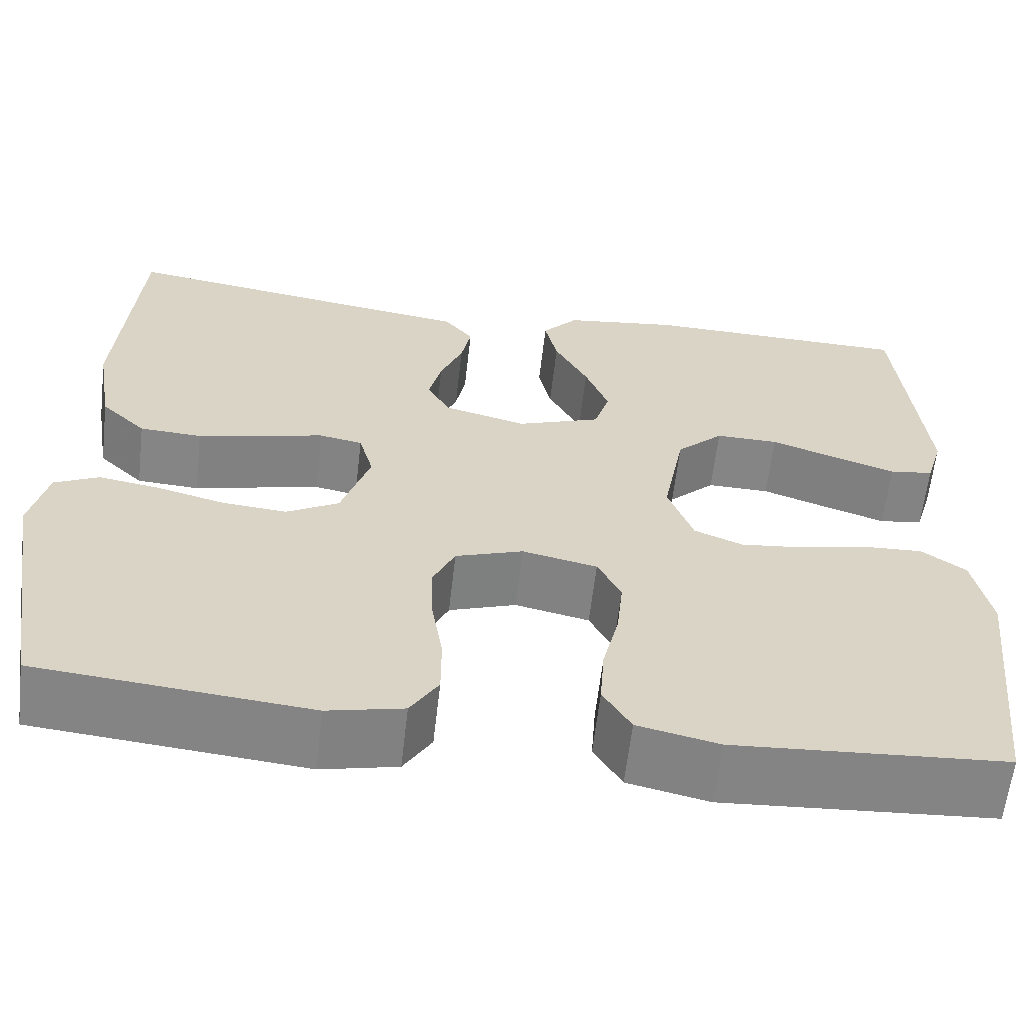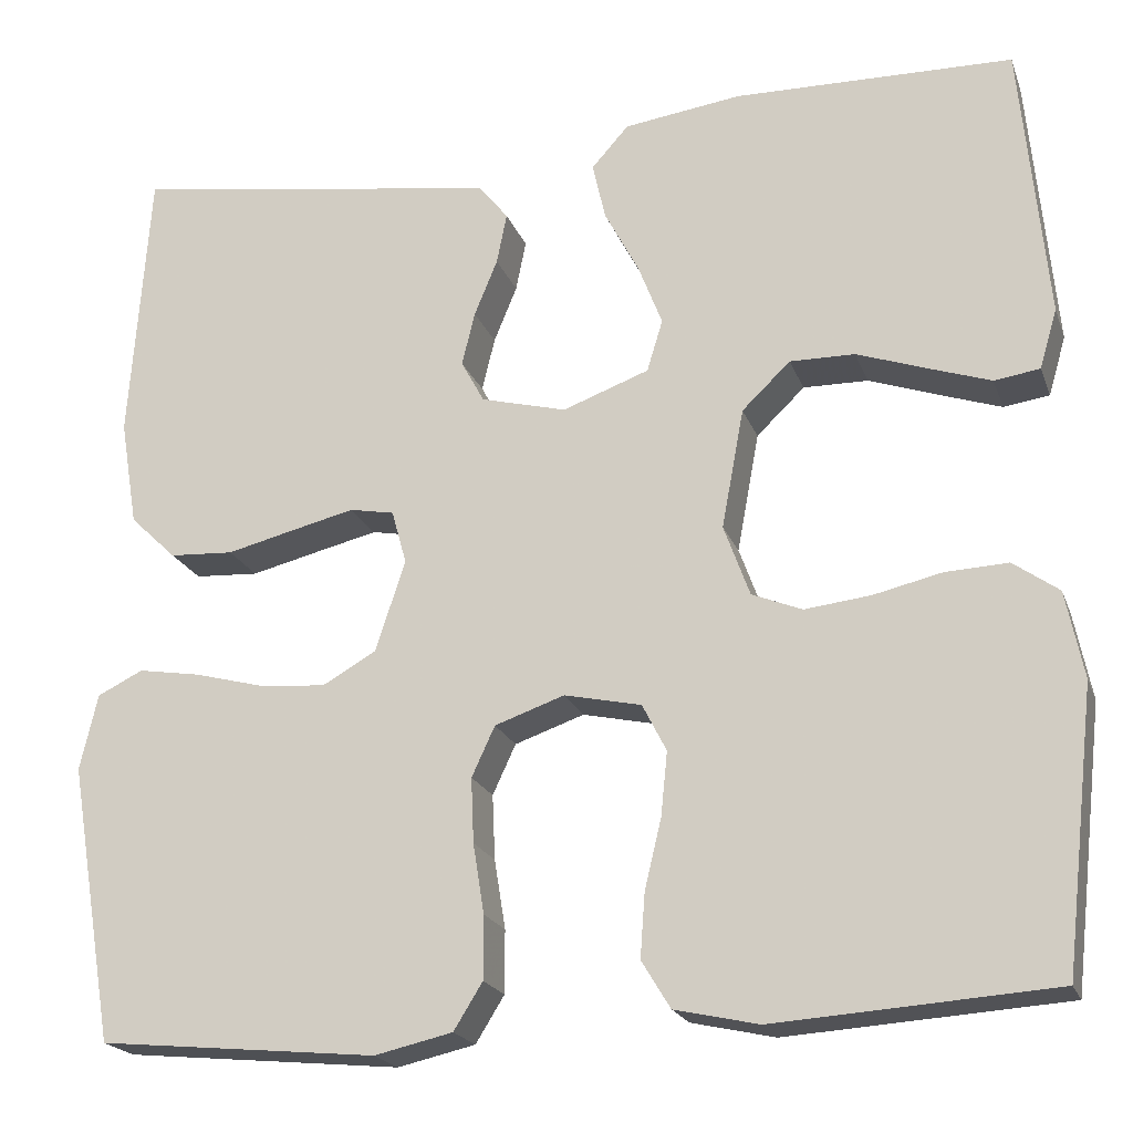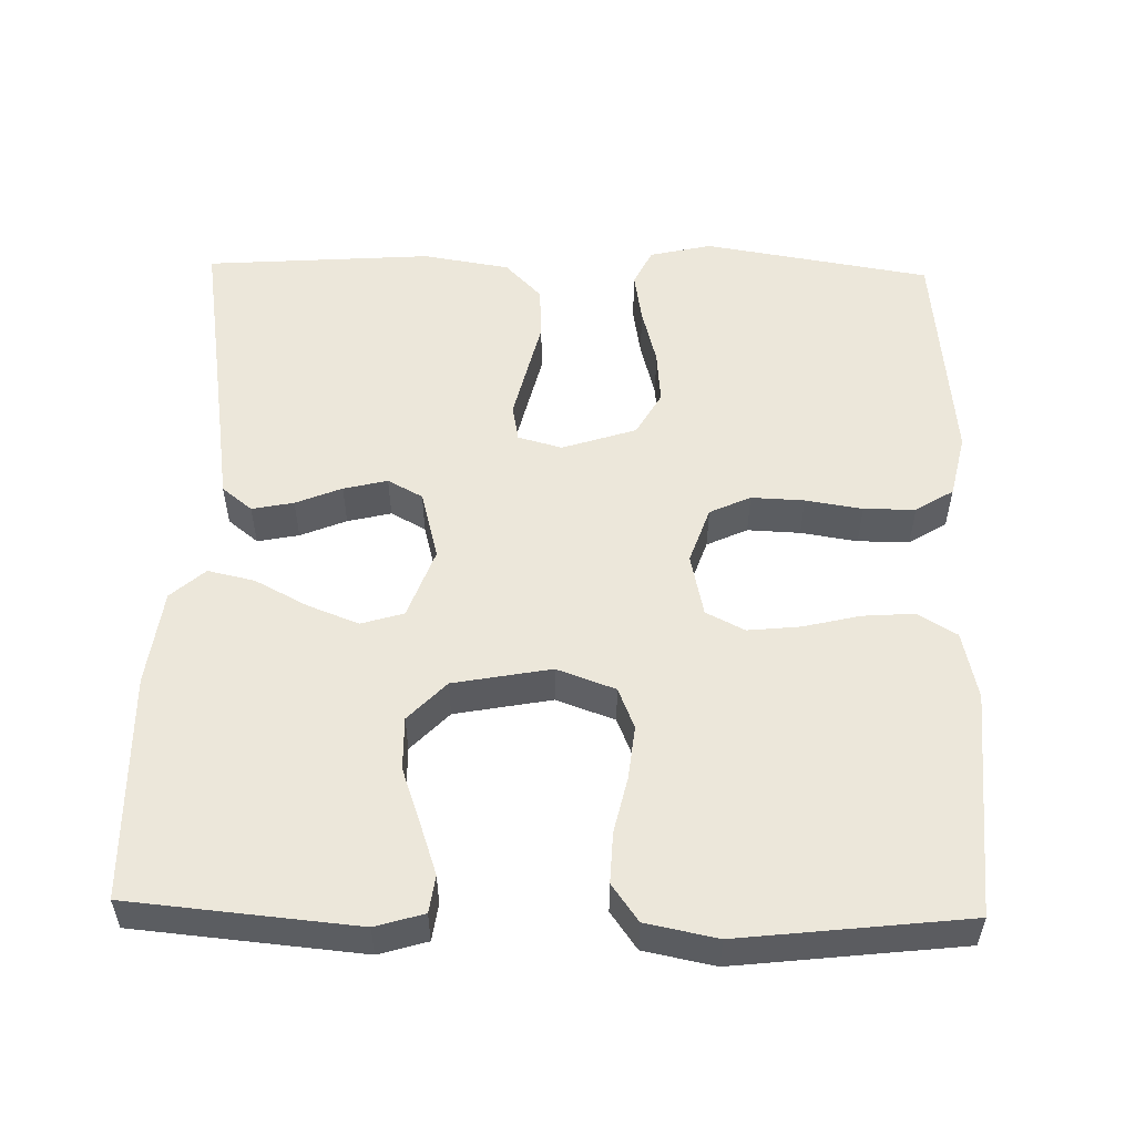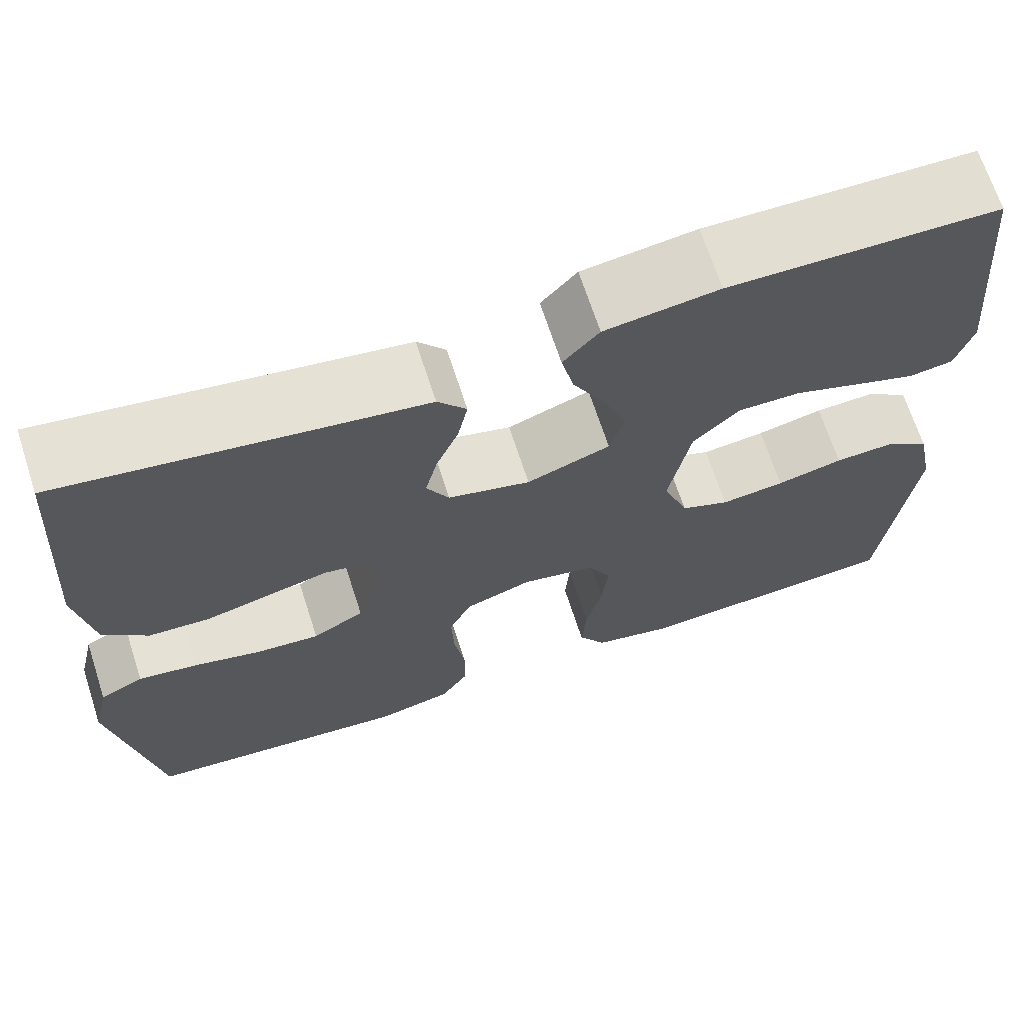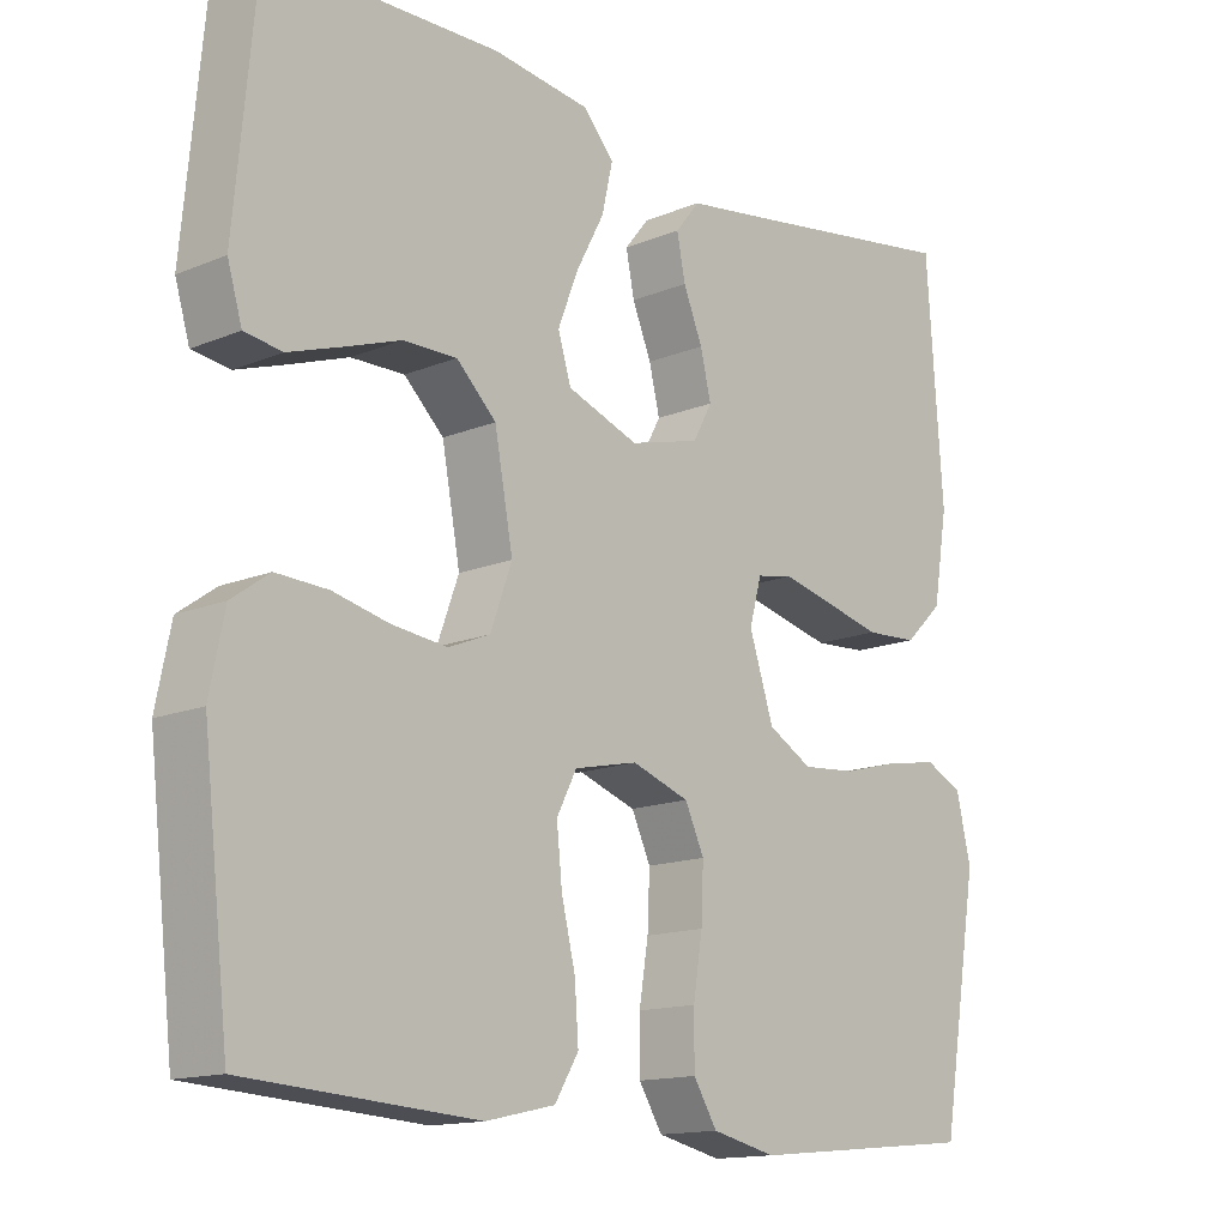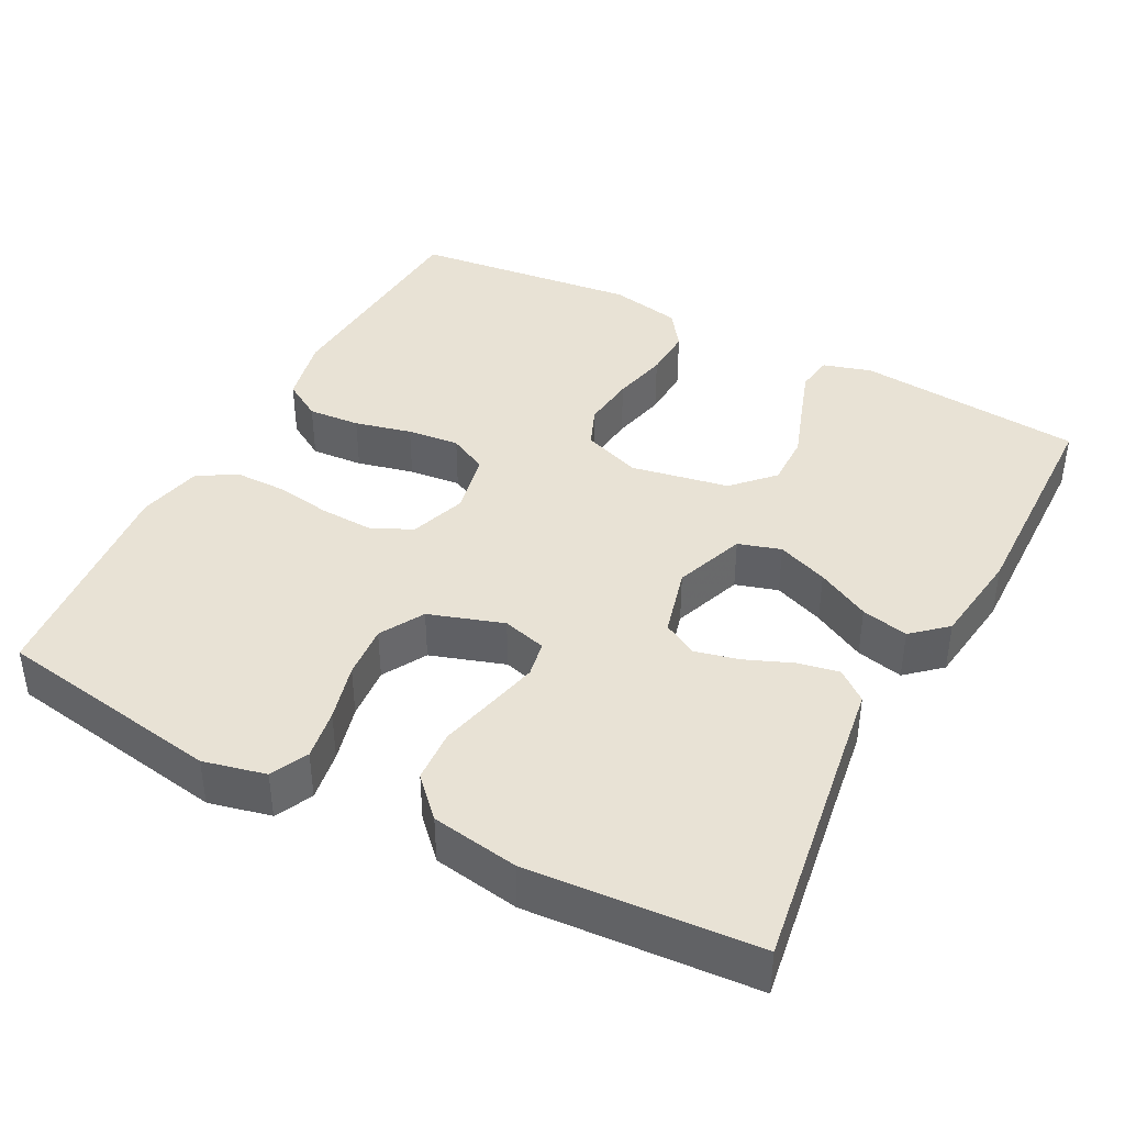
<metadata>
{"format":"obj","ext":"obj","renderer":"f3d","projection":"perspective","resolution":1024,"background":"white","views":[{"elev":-61.7,"azim":-6.6,"up":"+Z"},{"elev":-20.5,"azim":16.8,"up":"+Z"},{"elev":53.9,"azim":91.3,"up":"+Y"},{"elev":68.2,"azim":-18.0,"up":"+Z"},{"elev":-14.4,"azim":132.1,"up":"+Z"},{"elev":40.7,"azim":-62.3,"up":"+Y"}]}
</metadata>
<code>
v 0.5 0.07 -0.5
v 0.2 0.07 -0.52
v 0.11 0.07 -0.5
v 0.079 0.07 -0.449
v 0.084 0.07 -0.38
v 0.102 0.07 -0.305
v 0.109 0.07 -0.236
v 0.083 0.07 -0.185
v 0 0.07 -0.167
v -0.075 0.07 -0.193
v -0.1 0.07 -0.247
v -0.097 0.07 -0.317
v -0.085 0.07 -0.392
v -0.085 0.07 -0.46
v -0.116 0.07 -0.51
v -0.2 0.07 -0.529
v -0.5 0.07 -0.5
v -0.55 0.07 -0.2
v -0.531 0.07 -0.118
v -0.482 0.07 -0.094
v -0.415 0.07 -0.105
v -0.339 0.07 -0.125
v -0.268 0.07 -0.131
v -0.21 0.07 -0.098
v -0.178 0.07 0
v -0.194 0.07 0.058
v -0.242 0.07 0.067
v -0.309 0.07 0.051
v -0.383 0.07 0.033
v -0.452 0.07 0.037
v -0.502 0.07 0.085
v -0.521 0.07 0.2
v -0.5 0.07 0.5
v -0.2 0.07 0.454
v -0.099 0.07 0.439
v -0.067 0.07 0.399
v -0.078 0.07 0.344
v -0.103 0.07 0.283
v -0.117 0.07 0.225
v -0.092 0.07 0.179
v 0 0.07 0.155
v 0.093 0.07 0.189
v 0.11 0.07 0.245
v 0.084 0.07 0.312
v 0.047 0.07 0.382
v 0.033 0.07 0.444
v 0.073 0.07 0.489
v 0.2 0.07 0.506
v 0.5 0.07 0.5
v 0.528 0.07 0.2
v 0.509 0.07 0.136
v 0.46 0.07 0.129
v 0.392 0.07 0.152
v 0.318 0.07 0.178
v 0.248 0.07 0.179
v 0.196 0.07 0.129
v 0.172 0.07 0
v 0.2 0.07 -0.077
v 0.254 0.07 -0.099
v 0.325 0.07 -0.091
v 0.399 0.07 -0.074
v 0.466 0.07 -0.071
v 0.515 0.07 -0.106
v 0.534 0.07 -0.2
v 0.5 0 -0.5
v 0.2 0 -0.52
v 0.11 0 -0.5
v 0.079 0 -0.449
v 0.084 0 -0.38
v 0.102 0 -0.305
v 0.109 0 -0.236
v 0.083 0 -0.185
v 0 0 -0.167
v -0.075 0 -0.193
v -0.1 0 -0.247
v -0.097 0 -0.317
v -0.085 0 -0.392
v -0.085 0 -0.46
v -0.116 0 -0.51
v -0.2 0 -0.529
v -0.5 0 -0.5
v -0.55 0 -0.2
v -0.531 0 -0.118
v -0.482 0 -0.094
v -0.415 0 -0.105
v -0.339 0 -0.125
v -0.268 0 -0.131
v -0.21 0 -0.098
v -0.178 0 0
v -0.194 0 0.058
v -0.242 0 0.067
v -0.309 0 0.051
v -0.383 0 0.033
v -0.452 0 0.037
v -0.502 0 0.085
v -0.521 0 0.2
v -0.5 0 0.5
v -0.2 0 0.454
v -0.099 0 0.439
v -0.067 0 0.399
v -0.078 0 0.344
v -0.103 0 0.283
v -0.117 0 0.225
v -0.092 0 0.179
v 0 0 0.155
v 0.093 0 0.189
v 0.11 0 0.245
v 0.084 0 0.312
v 0.047 0 0.382
v 0.033 0 0.444
v 0.073 0 0.489
v 0.2 0 0.506
v 0.5 0 0.5
v 0.528 0 0.2
v 0.509 0 0.136
v 0.46 0 0.129
v 0.392 0 0.152
v 0.318 0 0.178
v 0.248 0 0.179
v 0.196 0 0.129
v 0.172 0 0
v 0.2 0 -0.077
v 0.254 0 -0.099
v 0.325 0 -0.091
v 0.399 0 -0.074
v 0.466 0 -0.071
v 0.515 0 -0.106
v 0.534 0 -0.2
f 60 61 62 63
f 59 60 63 64
f 51 52 53 54
f 49 50 51 54
f 49 54 55
f 48 49 55 56
f 44 45 46 47
f 43 44 47 48
f 42 43 48 56
f 35 36 37 38
f 34 35 38 39
f 33 34 39
f 32 33 39 40
f 28 29 30 31
f 27 28 31 32
f 26 27 32 40
f 19 20 21 22
f 19 22 23
f 18 19 23
f 17 18 23
f 16 17 23 24
f 12 13 14 15
f 11 12 15 16
f 3 4 5 6
f 3 6 7
f 2 3 7
f 59 64 1 2
f 58 59 2 7
f 57 58 7 8
f 41 42 56 57
f 41 57 8 9
f 25 26 40 41
f 25 41 9 10
f 11 16 24 25
f 10 11 25
f 127 126 125 124
f 128 127 124 123
f 118 117 116 115
f 118 115 114 113
f 119 118 113
f 120 119 113 112
f 111 110 109 108
f 112 111 108 107
f 120 112 107 106
f 102 101 100 99
f 103 102 99 98
f 103 98 97
f 104 103 97 96
f 95 94 93 92
f 96 95 92 91
f 104 96 91 90
f 86 85 84 83
f 87 86 83
f 87 83 82
f 87 82 81
f 88 87 81 80
f 79 78 77 76
f 80 79 76 75
f 70 69 68 67
f 71 70 67
f 71 67 66
f 66 65 128 123
f 71 66 123 122
f 72 71 122 121
f 121 120 106 105
f 73 72 121 105
f 105 104 90 89
f 74 73 105 89
f 89 88 80 75
f 89 75 74
f 1 65 66 2
f 2 66 67 3
f 3 67 68 4
f 4 68 69 5
f 5 69 70 6
f 6 70 71 7
f 7 71 72 8
f 8 72 73 9
f 9 73 74 10
f 10 74 75 11
f 11 75 76 12
f 12 76 77 13
f 13 77 78 14
f 14 78 79 15
f 15 79 80 16
f 16 80 81 17
f 17 81 82 18
f 18 82 83 19
f 19 83 84 20
f 20 84 85 21
f 21 85 86 22
f 22 86 87 23
f 23 87 88 24
f 24 88 89 25
f 25 89 90 26
f 26 90 91 27
f 27 91 92 28
f 28 92 93 29
f 29 93 94 30
f 30 94 95 31
f 31 95 96 32
f 32 96 97 33
f 33 97 98 34
f 34 98 99 35
f 35 99 100 36
f 36 100 101 37
f 37 101 102 38
f 38 102 103 39
f 39 103 104 40
f 40 104 105 41
f 41 105 106 42
f 42 106 107 43
f 43 107 108 44
f 44 108 109 45
f 45 109 110 46
f 46 110 111 47
f 47 111 112 48
f 48 112 113 49
f 49 113 114 50
f 50 114 115 51
f 51 115 116 52
f 52 116 117 53
f 53 117 118 54
f 54 118 119 55
f 55 119 120 56
f 56 120 121 57
f 57 121 122 58
f 58 122 123 59
f 59 123 124 60
f 60 124 125 61
f 61 125 126 62
f 62 126 127 63
f 63 127 128 64
f 64 128 65 1

</code>
